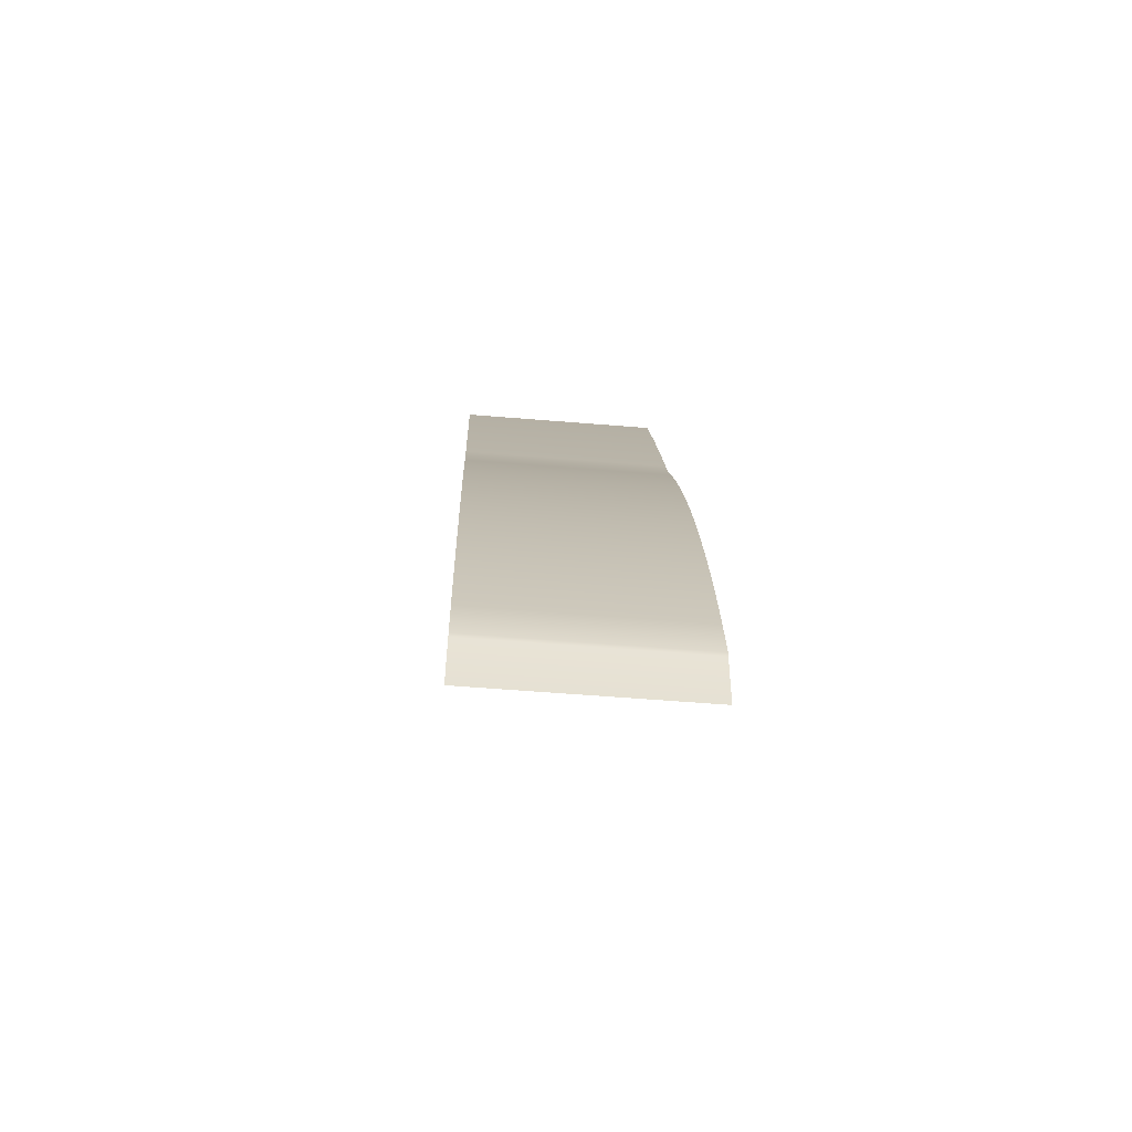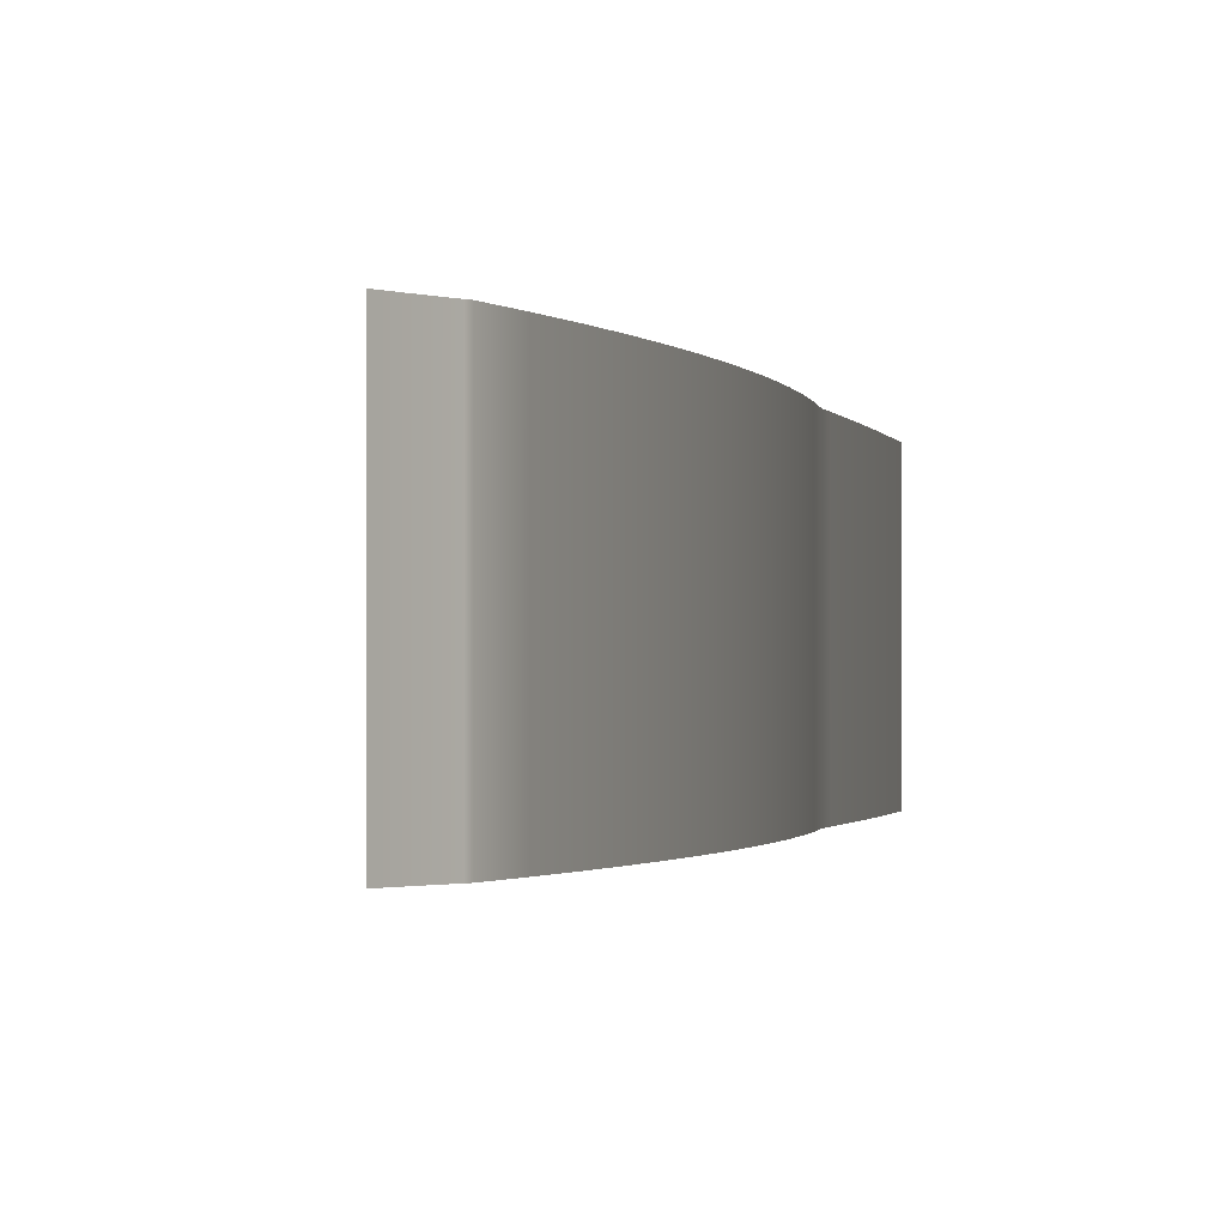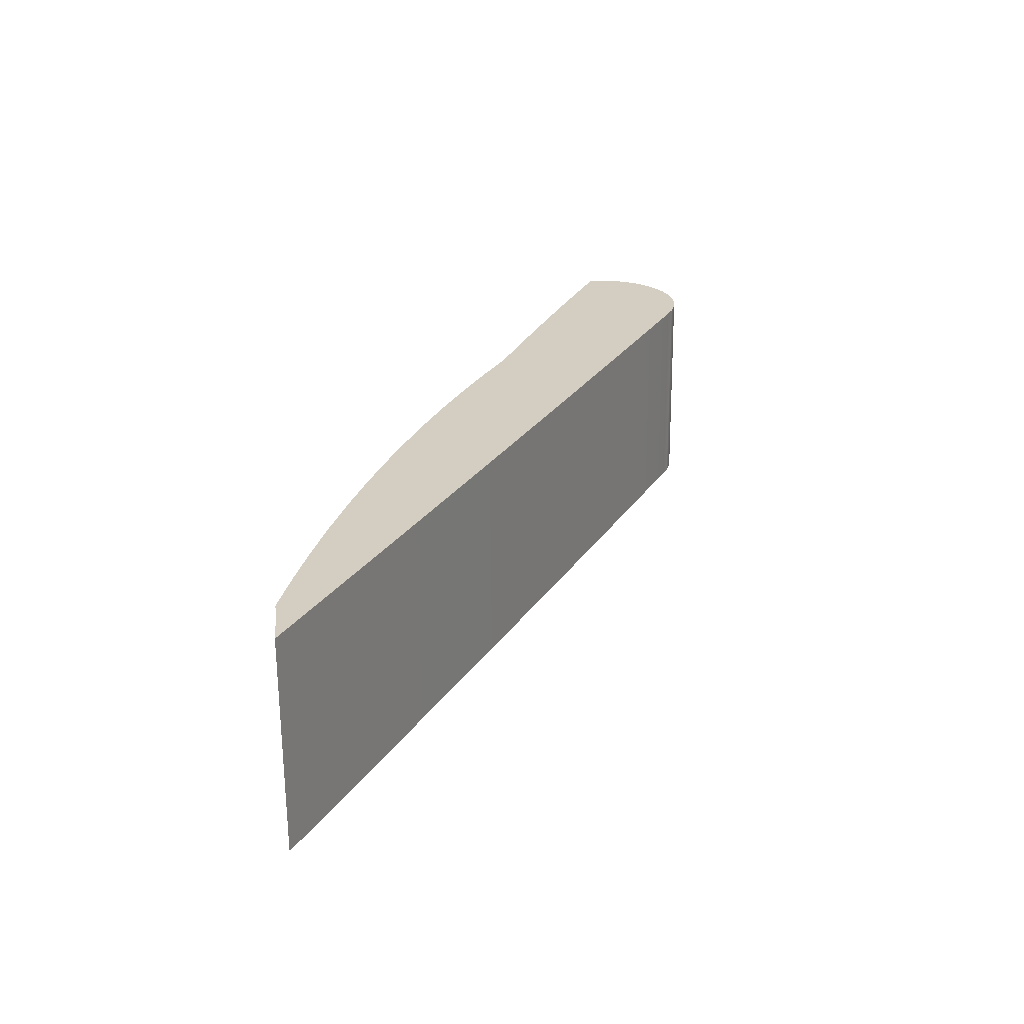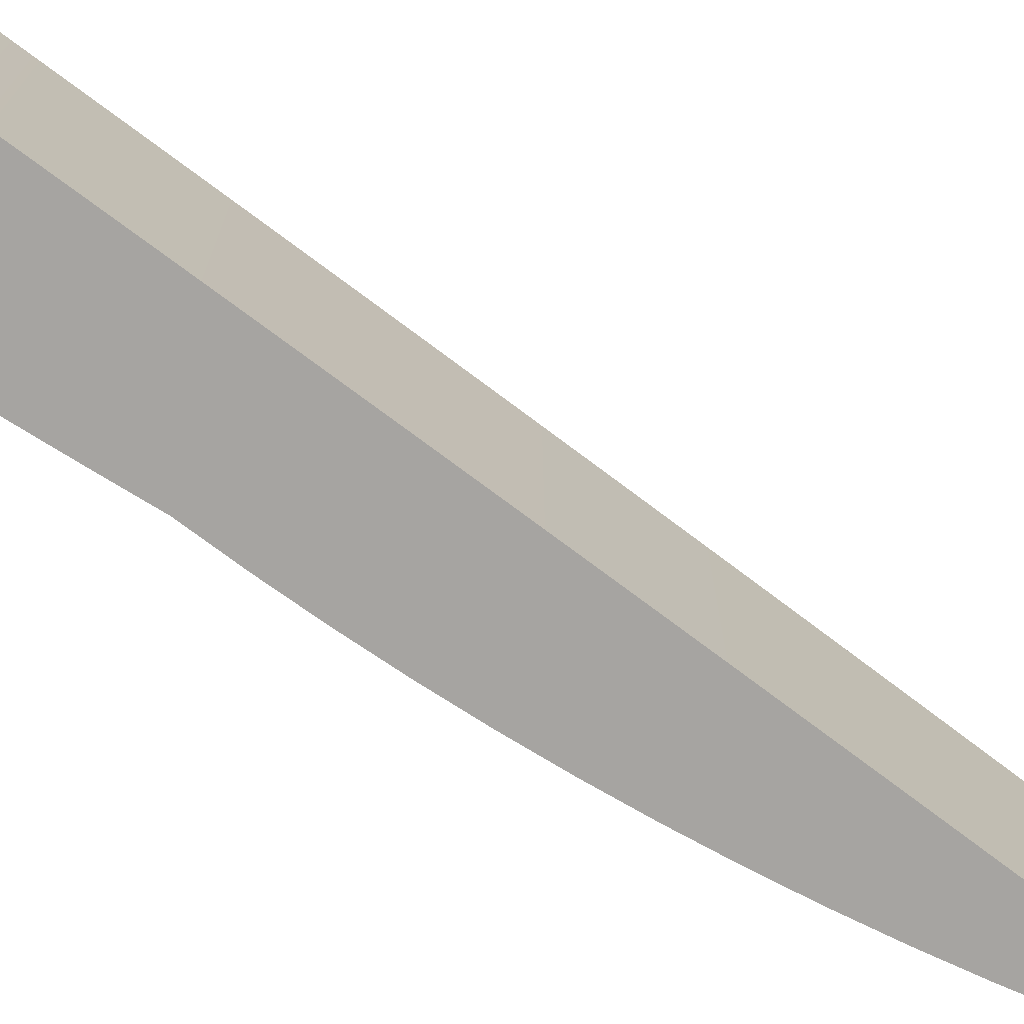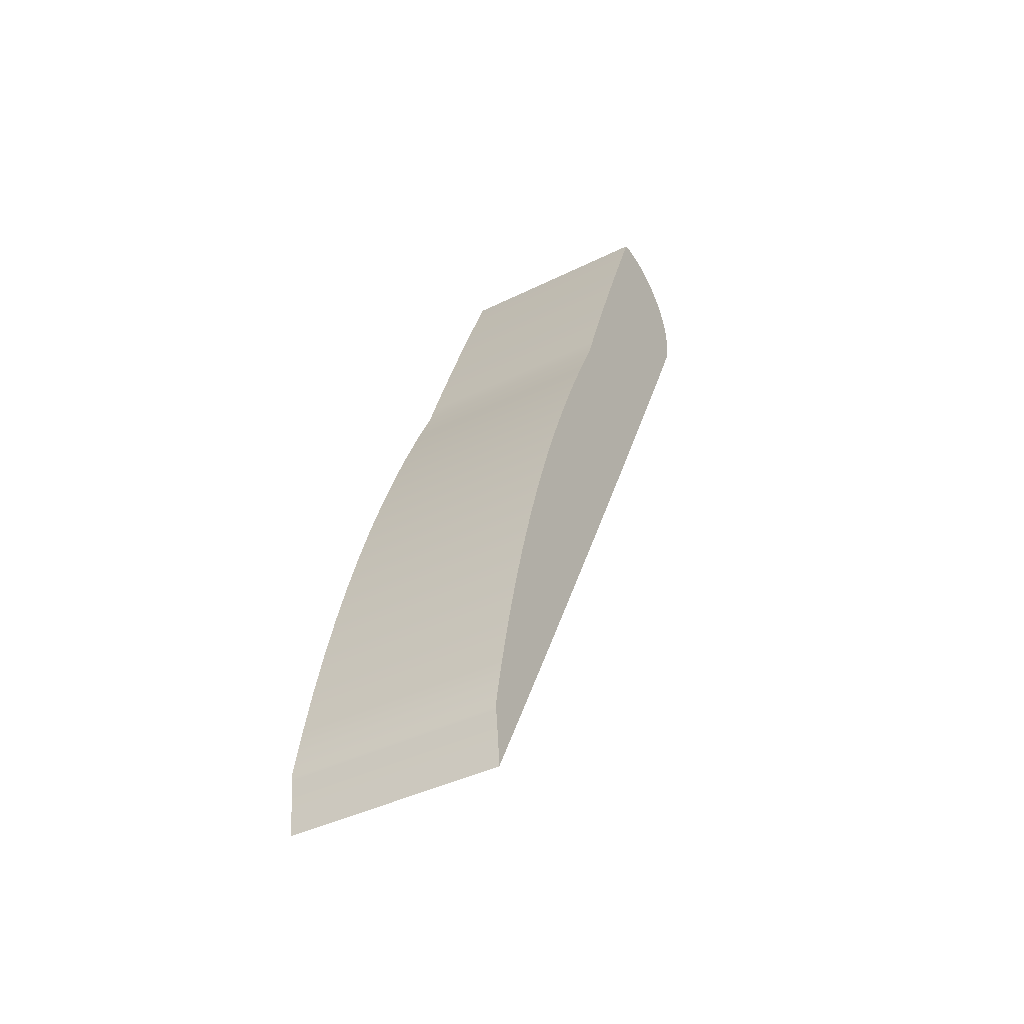
<metadata>
{"format":"obj","ext":"obj","renderer":"f3d","projection":"perspective","resolution":1024,"background":"white","views":[{"elev":-56.8,"azim":85.1,"up":"+Y"},{"elev":-1.0,"azim":32.4,"up":"+Z"},{"elev":-64.9,"azim":-179.6,"up":"+Y"},{"elev":-73.5,"azim":-101.7,"up":"+Z"},{"elev":-41.0,"azim":121.2,"up":"+Y"}]}
</metadata>
<code>
o Group102/mesh198/mesh198-geometry#mesh198-geometry
v 0.4997 0.5639 -0.0339
v 0.4995 0.563 -0.0339
v 0.4977 0.5743 -0.0339
v 0.4997 0.5639 0.008659
v 0.4994 0.562 -0.0339
v 0.4977 0.5743 0.008659
v 0.4995 0.563 0.008659
v 0.4993 0.561 -0.0339
v 0.4956 0.5845 0.008659
v 0.4992 0.5601 -0.0339
v 0.4994 0.562 0.008659
v 0.4956 0.5845 -0.0339
v 0.4919 0.5657 0.008659
v 0.4991 0.5591 -0.0339
v 0.4993 0.561 0.008659
v 0.4931 0.5948 0.008659
v 0.4919 0.5657 -0.0339
v 0.4984 0.5523 0.008659
v 0.499 0.5581 -0.0339
v 0.4992 0.5601 0.008659
v 0.4931 0.5948 -0.0339
v 0.4984 0.5523 -0.0339
v 0.4905 0.605 0.008659
v 0.4985 0.5532 0.008659
v 0.4989 0.5571 -0.0339
v 0.4991 0.5591 0.008659
v 0.4985 0.5532 -0.0339
v 0.4905 0.605 -0.0339
v 0.4854 0.5792 0.008659
v 0.4854 0.5792 -0.0339
v 0.4986 0.5542 0.008659
v 0.4988 0.5562 -0.0339
v 0.499 0.5581 0.008659
v 0.4986 0.5542 -0.0339
v 0.4876 0.6151 0.008659
v 0.4987 0.5552 0.008659
v 0.4987 0.5552 -0.0339
v 0.4989 0.5571 0.008659
v 0.4876 0.6151 -0.0339
v 0.4789 0.5927 -0.0339
v 0.4845 0.6251 0.008659
v 0.4988 0.5562 0.008659
v 0.4845 0.6251 -0.0339
v 0.4789 0.5927 0.008659
v 0.4724 0.6062 -0.0339
v 0.4811 0.6351 -0.0339
v 0.4811 0.6351 0.008659
v 0.4724 0.6062 0.008659
v 0.4775 0.6449 -0.0339
v 0.4775 0.6449 0.008659
v 0.4659 0.6197 -0.0339
v 0.4737 0.6547 -0.0339
v 0.4659 0.6197 0.008659
v 0.4697 0.6644 -0.0339
v 0.4737 0.6547 0.008659
v 0.4595 0.6332 -0.0339
v 0.4697 0.6644 0.008659
v 0.4654 0.674 -0.0339
v 0.4595 0.6332 0.008659
v 0.4654 0.674 0.008659
v 0.453 0.6467 -0.0339
v 0.4609 0.6835 -0.0339
v 0.4609 0.6835 0.008659
v 0.453 0.6467 0.008659
v 0.4592 0.6883 -0.0339
v 0.4466 0.6602 -0.0339
v 0.4592 0.6883 0.008659
v 0.4574 0.6932 -0.0339
v 0.4466 0.6602 0.008659
v 0.452 0.7075 -0.0339
v 0.4574 0.6932 0.008659
v 0.4556 0.698 -0.0339
v 0.4402 0.6738 -0.0339
v 0.452 0.7075 0.008659
v 0.4502 0.7123 -0.0339
v 0.4538 0.7027 -0.0339
v 0.4556 0.698 0.008659
v 0.4402 0.6738 0.008659
v 0.4465 0.7219 -0.0339
v 0.4538 0.7027 0.008659
v 0.4502 0.7123 0.008659
v 0.4483 0.7171 -0.0339
v 0.4339 0.6873 -0.0339
v 0.4465 0.7219 0.008659
v 0.4446 0.7266 -0.0339
v 0.4483 0.7171 0.008659
v 0.4339 0.6873 0.008659
v 0.4388 0.7409 -0.0339
v 0.4446 0.7266 0.008659
v 0.4427 0.7314 -0.0339
v 0.4275 0.7008 -0.0339
v 0.4388 0.7409 0.008659
v 0.4358 0.741 -0.0339
v 0.4408 0.7361 -0.0339
v 0.4427 0.7314 0.008659
v 0.4275 0.7008 0.008659
v 0.4328 0.7406 -0.0339
v 0.4408 0.7361 0.008659
v 0.4358 0.741 0.008659
v 0.4212 0.7144 -0.0339
v 0.4328 0.7406 0.008659
v 0.43 0.7397 -0.0339
v 0.4212 0.7144 0.008659
v 0.4273 0.7384 -0.0339
v 0.43 0.7397 0.008659
v 0.4211 0.7147 -0.0339
v 0.4273 0.7384 0.008659
v 0.4249 0.7366 -0.0339
v 0.4211 0.7147 0.008659
v 0.4211 0.7319 -0.0339
v 0.4249 0.7366 0.008659
v 0.4228 0.7344 -0.0339
v 0.4209 0.7149 -0.0339
v 0.4211 0.7319 0.008659
v 0.4199 0.7292 -0.0339
v 0.4228 0.7344 0.008659
v 0.4209 0.7149 0.008659
v 0.4199 0.7292 0.008659
v 0.4208 0.7152 -0.0339
v 0.4191 0.7263 0.008659
v 0.4208 0.7152 0.008659
v 0.4207 0.7154 -0.0339
v 0.4191 0.7263 -0.0339
v 0.4198 0.7174 0.008659
v 0.4207 0.7154 0.008659
v 0.4206 0.7157 -0.0339
v 0.4188 0.7233 0.008659
v 0.4198 0.7174 -0.0339
v 0.4191 0.7203 0.008659
v 0.4199 0.7171 0.008659
v 0.4206 0.7157 0.008659
v 0.4205 0.7159 -0.0339
v 0.4188 0.7233 -0.0339
v 0.4199 0.7171 -0.0339
v 0.4191 0.7203 -0.0339
v 0.42 0.7169 0.008659
v 0.4205 0.7159 0.008659
v 0.4204 0.7162 -0.0339
v 0.42 0.7169 -0.0339
v 0.4202 0.7167 0.008659
v 0.4204 0.7162 0.008659
v 0.4203 0.7164 -0.0339
v 0.4202 0.7167 -0.0339
v 0.4203 0.7164 0.008659
f 1 2 3
f 3 2 1
f 1 4 2
f 2 4 1
f 5 3 2
f 2 3 5
f 3 6 1
f 1 6 3
f 4 1 6
f 6 1 4
f 7 2 4
f 4 2 7
f 8 3 5
f 5 3 8
f 2 7 5
f 5 7 2
f 6 3 9
f 9 3 6
f 4 6 7
f 7 6 4
f 10 3 8
f 8 3 10
f 5 11 8
f 8 11 5
f 11 5 7
f 7 5 11
f 12 9 3
f 3 9 12
f 9 13 6
f 6 13 9
f 11 7 6
f 6 7 11
f 14 3 10
f 10 3 14
f 8 15 10
f 10 15 8
f 15 8 11
f 11 8 15
f 9 12 16
f 16 12 9
f 12 3 17
f 17 3 12
f 16 13 9
f 9 13 16
f 13 18 6
f 6 18 13
f 15 11 6
f 6 11 15
f 19 3 14
f 14 3 19
f 10 20 14
f 14 20 10
f 20 10 15
f 15 10 20
f 21 16 12
f 12 16 21
f 17 3 22
f 22 3 17
f 21 12 17
f 17 12 21
f 23 13 16
f 16 13 23
f 13 17 18
f 18 17 13
f 18 24 6
f 6 24 18
f 20 15 6
f 6 15 20
f 25 3 19
f 19 3 25
f 14 26 19
f 19 26 14
f 26 14 20
f 20 14 26
f 16 21 23
f 23 21 16
f 22 3 27
f 27 3 22
f 22 18 17
f 17 18 22
f 28 21 17
f 17 21 28
f 29 13 23
f 23 13 29
f 17 13 30
f 30 13 17
f 18 22 24
f 24 22 18
f 24 31 6
f 6 31 24
f 26 20 6
f 6 20 26
f 32 3 25
f 25 3 32
f 19 33 25
f 25 33 19
f 33 19 26
f 26 19 33
f 28 23 21
f 21 23 28
f 27 3 34
f 34 3 27
f 27 24 22
f 22 24 27
f 30 28 17
f 17 28 30
f 29 30 13
f 13 30 29
f 35 29 23
f 23 29 35
f 24 27 31
f 31 27 24
f 31 36 6
f 6 36 31
f 33 26 6
f 6 26 33
f 37 3 32
f 32 3 37
f 25 38 32
f 32 38 25
f 38 25 33
f 33 25 38
f 23 28 35
f 35 28 23
f 34 3 37
f 37 3 34
f 34 31 27
f 27 31 34
f 39 28 30
f 30 28 39
f 30 29 40
f 40 29 30
f 41 29 35
f 35 29 41
f 31 34 36
f 36 34 31
f 36 42 6
f 6 42 36
f 38 33 6
f 6 33 38
f 32 42 37
f 37 42 32
f 42 32 38
f 38 32 42
f 39 35 28
f 28 35 39
f 37 36 34
f 34 36 37
f 43 39 30
f 30 39 43
f 44 40 29
f 29 40 44
f 40 43 30
f 30 43 40
f 44 29 41
f 41 29 44
f 35 39 41
f 41 39 35
f 36 37 42
f 42 37 36
f 42 38 6
f 6 38 42
f 43 41 39
f 39 41 43
f 40 44 45
f 45 44 40
f 46 43 40
f 40 43 46
f 47 44 41
f 41 44 47
f 41 43 47
f 47 43 41
f 48 45 44
f 44 45 48
f 45 49 40
f 40 49 45
f 46 47 43
f 43 47 46
f 49 46 40
f 40 46 49
f 50 44 47
f 47 44 50
f 45 48 51
f 51 48 45
f 48 44 50
f 50 44 48
f 52 49 45
f 45 49 52
f 47 46 50
f 50 46 47
f 49 50 46
f 46 50 49
f 53 51 48
f 48 51 53
f 51 54 45
f 45 54 51
f 55 48 50
f 50 48 55
f 52 55 49
f 49 55 52
f 54 52 45
f 45 52 54
f 50 49 55
f 55 49 50
f 51 53 56
f 56 53 51
f 53 48 57
f 57 48 53
f 58 54 51
f 51 54 58
f 57 48 55
f 55 48 57
f 55 52 57
f 57 52 55
f 54 57 52
f 52 57 54
f 59 56 53
f 53 56 59
f 56 58 51
f 51 58 56
f 60 53 57
f 57 53 60
f 58 60 54
f 54 60 58
f 57 54 60
f 60 54 57
f 56 59 61
f 61 59 56
f 59 53 60
f 60 53 59
f 62 58 56
f 56 58 62
f 60 58 63
f 63 58 60
f 64 61 59
f 59 61 64
f 61 65 56
f 56 65 61
f 63 59 60
f 60 59 63
f 62 63 58
f 58 63 62
f 65 62 56
f 56 62 65
f 61 64 66
f 66 64 61
f 64 59 67
f 67 59 64
f 68 65 61
f 61 65 68
f 67 59 63
f 63 59 67
f 63 62 67
f 67 62 63
f 65 67 62
f 62 67 65
f 69 66 64
f 64 66 69
f 66 70 61
f 61 70 66
f 71 64 67
f 67 64 71
f 68 71 65
f 65 71 68
f 72 68 61
f 61 68 72
f 67 65 71
f 71 65 67
f 66 69 73
f 73 69 66
f 69 64 74
f 74 64 69
f 75 70 66
f 66 70 75
f 70 76 61
f 61 76 70
f 77 64 71
f 71 64 77
f 71 68 77
f 77 68 71
f 72 77 68
f 68 77 72
f 76 72 61
f 61 72 76
f 78 73 69
f 69 73 78
f 73 79 66
f 66 79 73
f 74 64 80
f 80 64 74
f 81 69 74
f 74 69 81
f 75 81 70
f 70 81 75
f 82 75 66
f 66 75 82
f 70 74 76
f 76 74 70
f 80 64 77
f 77 64 80
f 77 72 80
f 80 72 77
f 76 80 72
f 72 80 76
f 73 78 83
f 83 78 73
f 78 69 84
f 84 69 78
f 85 79 73
f 73 79 85
f 79 82 66
f 66 82 79
f 80 76 74
f 74 76 80
f 86 69 81
f 81 69 86
f 74 70 81
f 81 70 74
f 81 75 86
f 86 75 81
f 82 86 75
f 75 86 82
f 87 83 78
f 78 83 87
f 83 88 73
f 73 88 83
f 84 69 86
f 86 69 84
f 89 78 84
f 84 78 89
f 85 89 79
f 79 89 85
f 90 85 73
f 73 85 90
f 79 84 82
f 82 84 79
f 86 82 84
f 84 82 86
f 83 87 91
f 91 87 83
f 87 78 92
f 92 78 87
f 93 88 83
f 83 88 93
f 88 94 73
f 73 94 88
f 95 78 89
f 89 78 95
f 84 79 89
f 89 79 84
f 89 85 95
f 95 85 89
f 90 95 85
f 85 95 90
f 94 90 73
f 73 90 94
f 96 91 87
f 87 91 96
f 91 97 83
f 83 97 91
f 92 78 98
f 98 78 92
f 99 87 92
f 92 87 99
f 88 93 92
f 92 93 88
f 97 93 83
f 83 93 97
f 88 92 94
f 94 92 88
f 98 78 95
f 95 78 98
f 95 90 98
f 98 90 95
f 94 98 90
f 90 98 94
f 91 96 100
f 100 96 91
f 96 87 101
f 101 87 96
f 102 97 91
f 91 97 102
f 98 94 92
f 92 94 98
f 101 87 99
f 99 87 101
f 99 92 93
f 93 92 99
f 93 97 99
f 99 97 93
f 103 100 96
f 96 100 103
f 100 104 91
f 91 104 100
f 105 96 101
f 101 96 105
f 97 102 101
f 101 102 97
f 104 102 91
f 91 102 104
f 101 99 97
f 97 99 101
f 100 103 106
f 106 103 100
f 103 96 107
f 107 96 103
f 108 104 100
f 100 104 108
f 107 96 105
f 105 96 107
f 105 101 102
f 102 101 105
f 102 104 105
f 105 104 102
f 109 106 103
f 103 106 109
f 106 110 100
f 100 110 106
f 111 103 107
f 107 103 111
f 104 108 107
f 107 108 104
f 112 108 100
f 100 108 112
f 107 105 104
f 104 105 107
f 106 109 113
f 113 109 106
f 109 103 114
f 114 103 109
f 115 110 106
f 106 110 115
f 110 112 100
f 100 112 110
f 116 103 111
f 111 103 116
f 111 107 108
f 108 107 111
f 112 116 108
f 108 116 112
f 117 113 109
f 109 113 117
f 113 115 106
f 106 115 113
f 114 103 116
f 116 103 114
f 118 109 114
f 114 109 118
f 115 118 110
f 110 118 115
f 110 114 112
f 112 114 110
f 111 108 116
f 116 108 111
f 116 112 114
f 114 112 116
f 113 117 119
f 119 117 113
f 117 109 118
f 118 109 117
f 119 115 113
f 113 115 119
f 114 110 118
f 118 110 114
f 118 115 120
f 120 115 118
f 121 119 117
f 117 119 121
f 121 117 118
f 118 117 121
f 122 115 119
f 119 115 122
f 123 120 115
f 115 120 123
f 120 124 118
f 118 124 120
f 119 121 122
f 122 121 119
f 125 121 118
f 118 121 125
f 126 115 122
f 122 115 126
f 120 123 127
f 127 123 120
f 123 115 128
f 128 115 123
f 129 124 120
f 120 124 129
f 124 130 118
f 118 130 124
f 125 122 121
f 121 122 125
f 131 125 118
f 118 125 131
f 132 115 126
f 126 115 132
f 122 125 126
f 126 125 122
f 133 127 123
f 123 127 133
f 127 129 120
f 120 129 127
f 128 115 134
f 134 115 128
f 135 123 128
f 128 123 135
f 129 135 124
f 124 135 129
f 124 128 130
f 130 128 124
f 130 136 118
f 118 136 130
f 131 126 125
f 125 126 131
f 137 131 118
f 118 131 137
f 138 115 132
f 132 115 138
f 126 131 132
f 132 131 126
f 127 133 129
f 129 133 127
f 133 123 135
f 135 123 133
f 134 115 139
f 139 115 134
f 134 130 128
f 128 130 134
f 128 124 135
f 135 124 128
f 135 129 133
f 133 129 135
f 130 134 136
f 136 134 130
f 136 140 118
f 118 140 136
f 137 132 131
f 131 132 137
f 141 137 118
f 118 137 141
f 142 115 138
f 138 115 142
f 132 137 138
f 138 137 132
f 139 115 143
f 143 115 139
f 139 136 134
f 134 136 139
f 136 139 140
f 140 139 136
f 140 144 118
f 118 144 140
f 141 138 137
f 137 138 141
f 144 141 118
f 118 141 144
f 143 115 142
f 142 115 143
f 138 141 142
f 142 141 138
f 143 140 139
f 139 140 143
f 140 143 144
f 144 143 140
f 144 142 141
f 141 142 144
f 142 144 143
f 143 144 142

</code>
